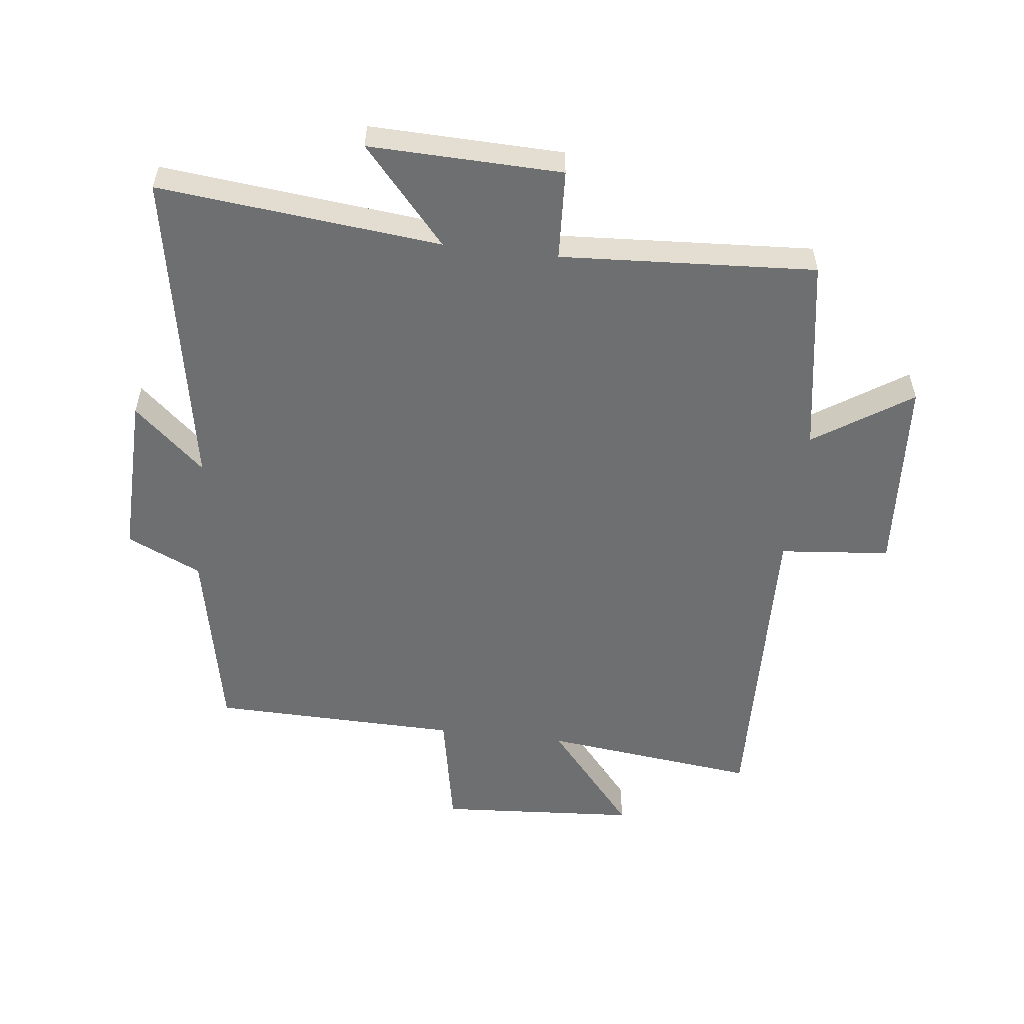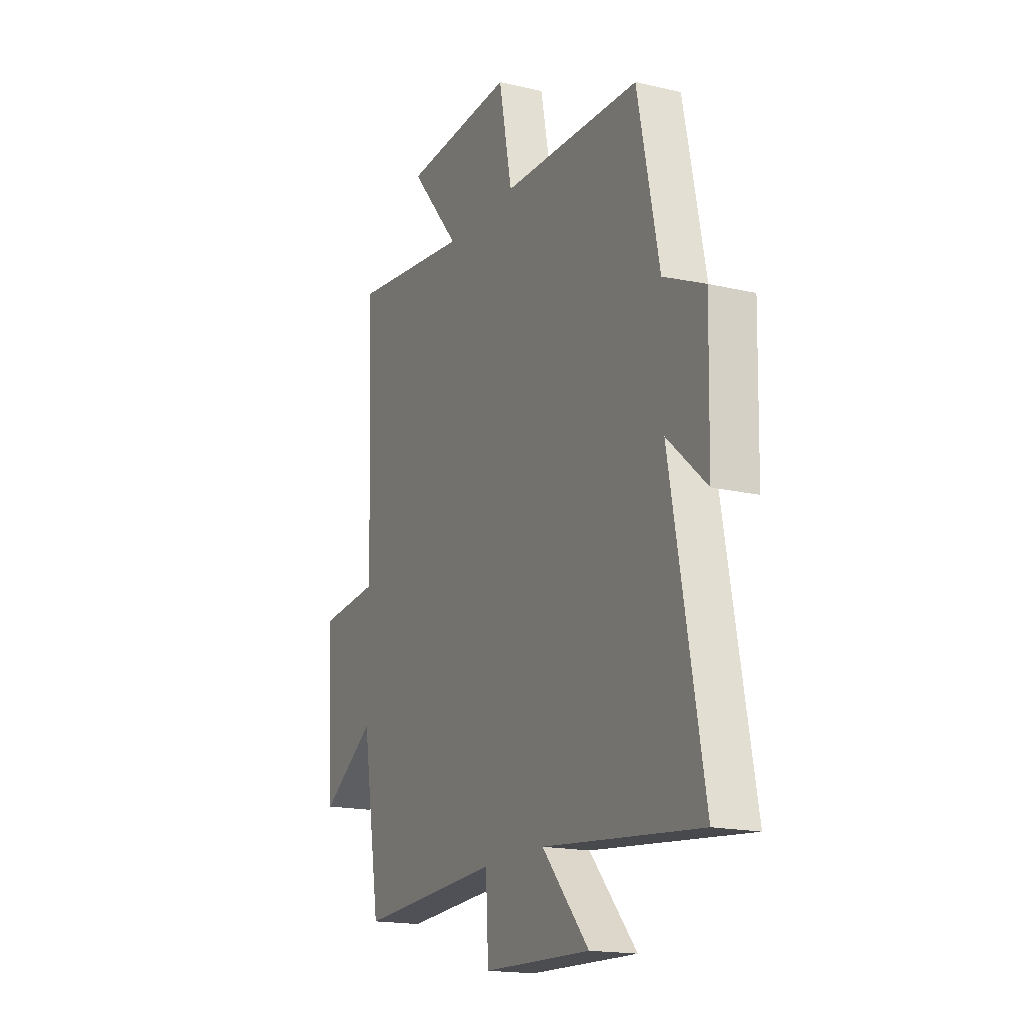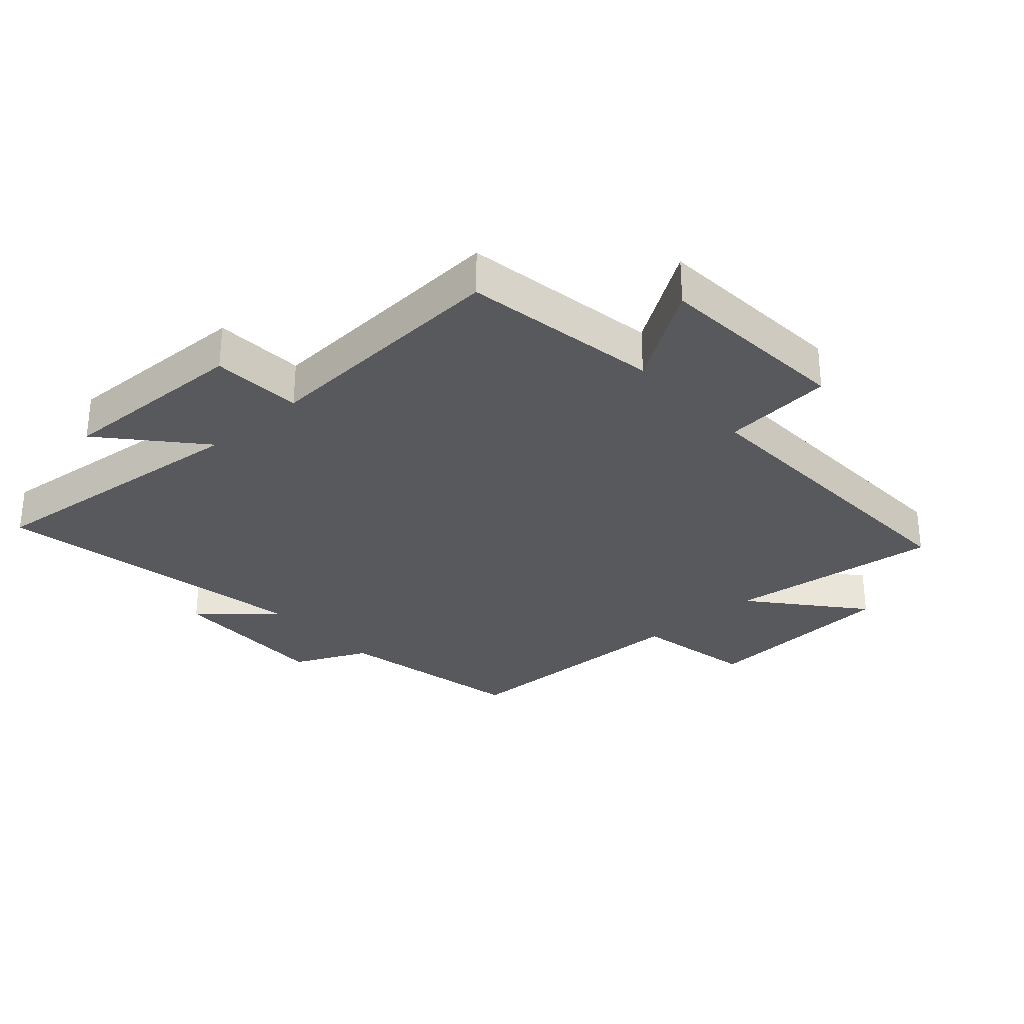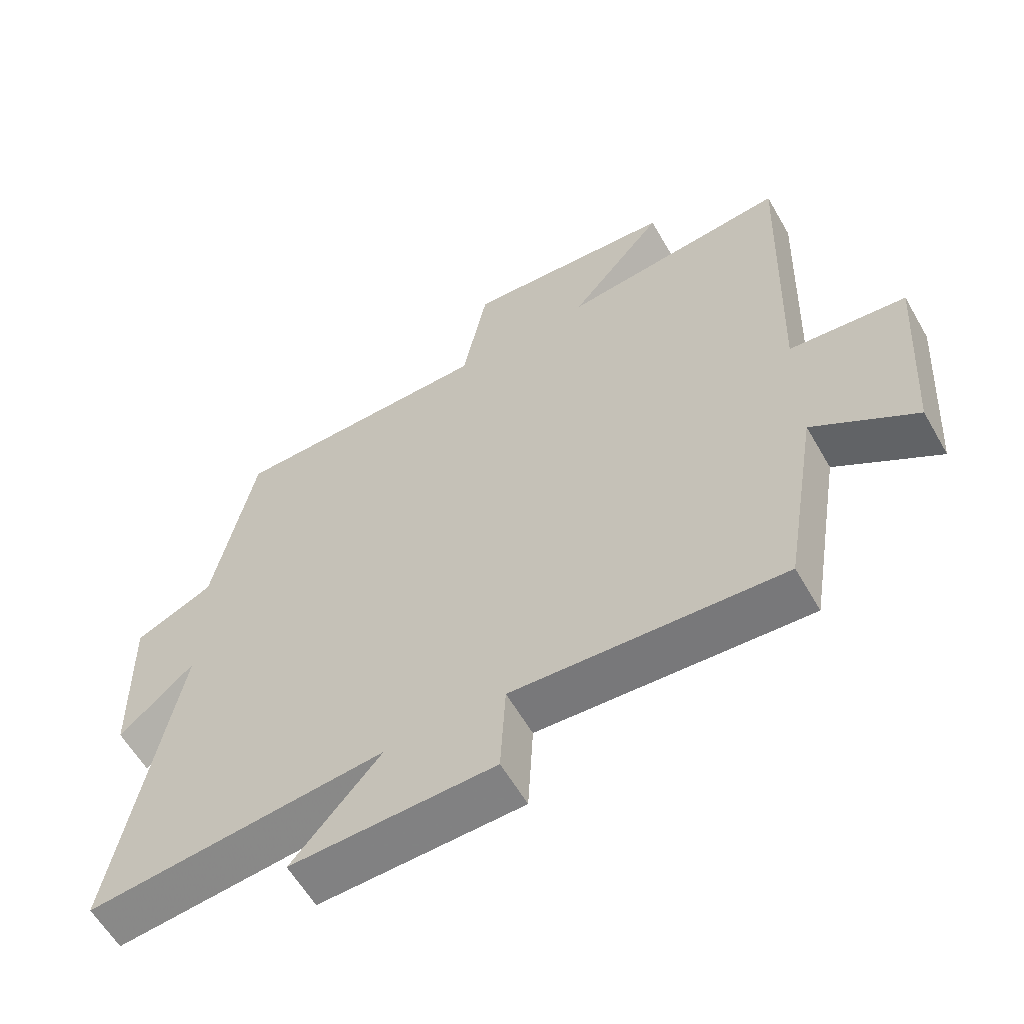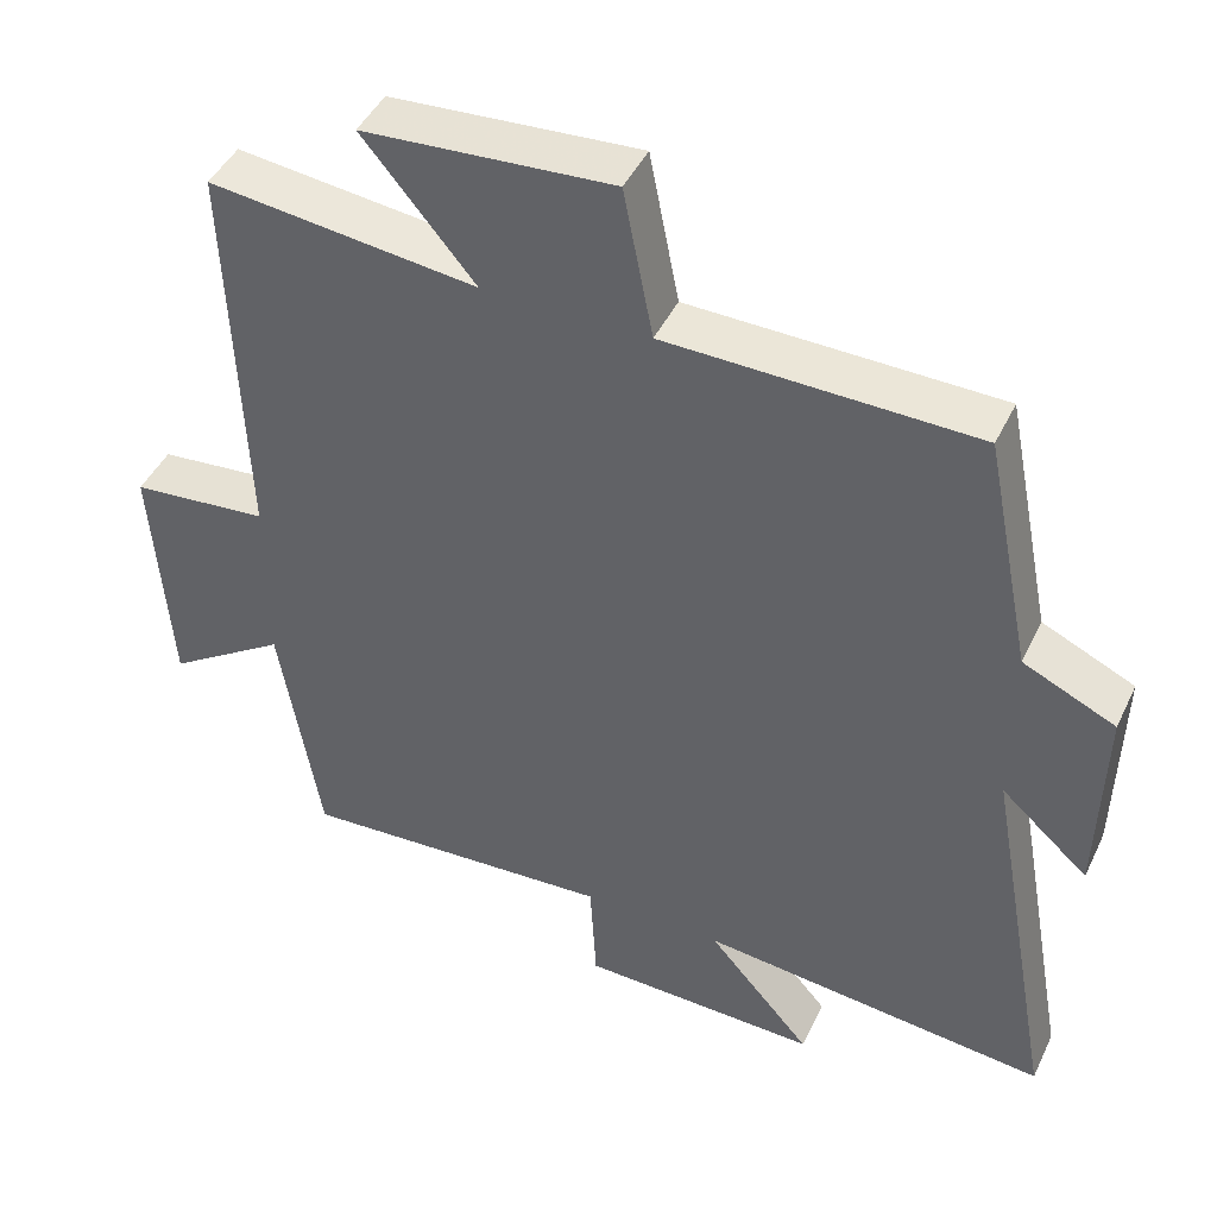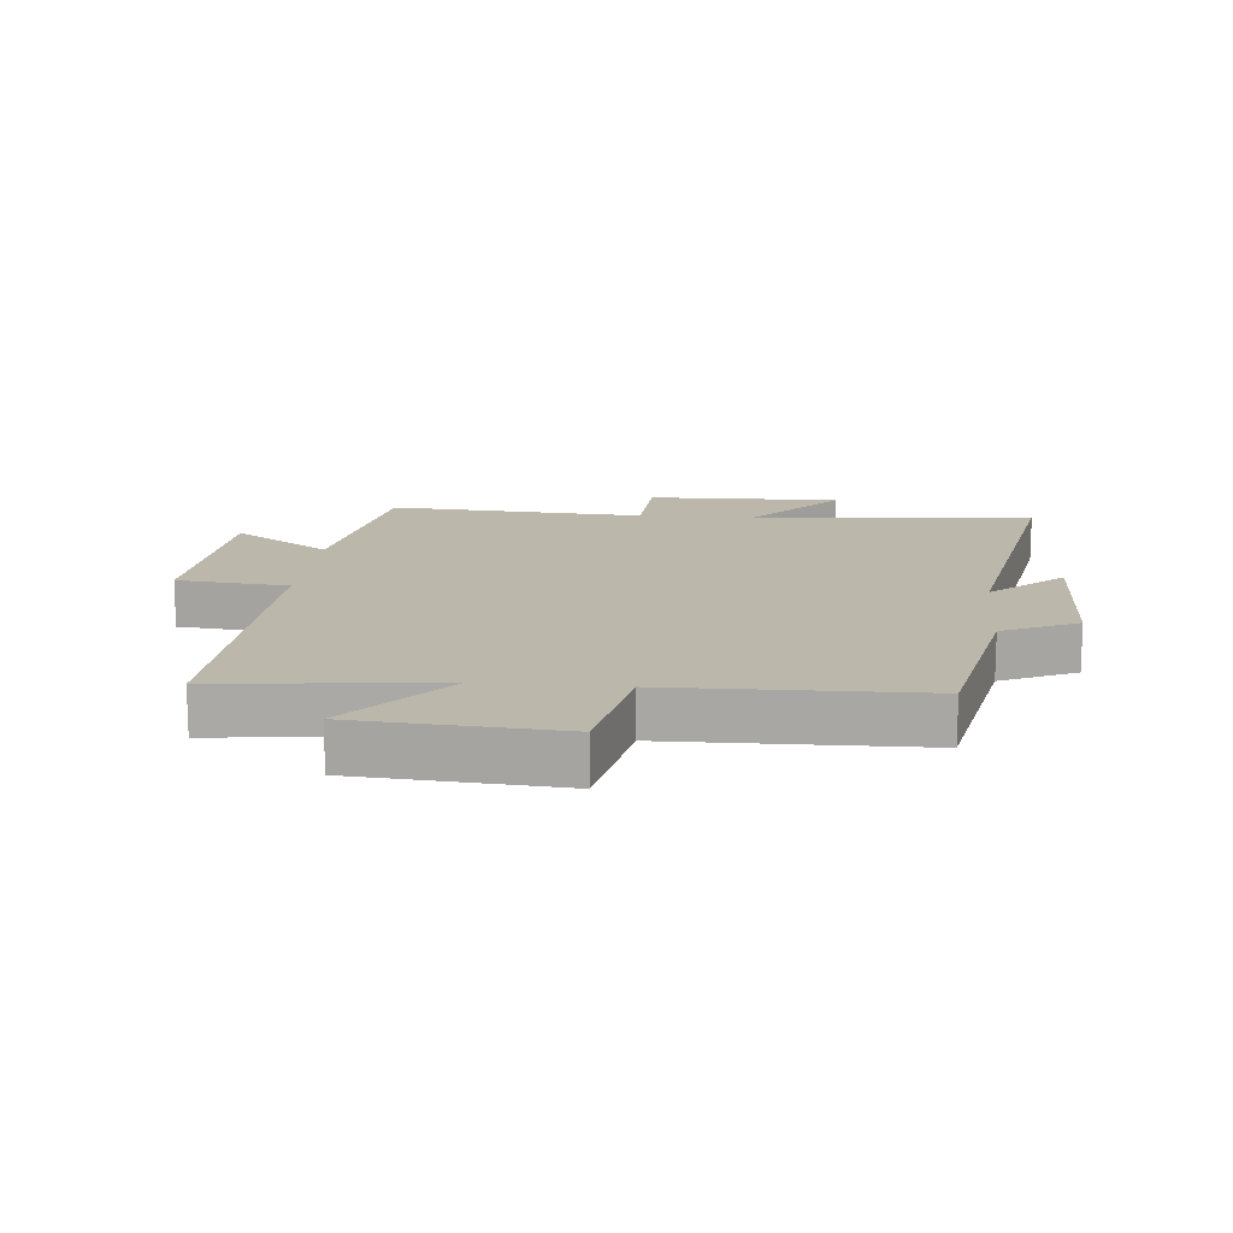
<metadata>
{"format":"obj","ext":"obj","renderer":"f3d","projection":"perspective","resolution":1024,"background":"white","views":[{"elev":-54.5,"azim":173.2,"up":"+Y"},{"elev":-17.3,"azim":64.9,"up":"+Z"},{"elev":-30.2,"azim":-138.2,"up":"+Y"},{"elev":-59.7,"azim":-150.2,"up":"+Z"},{"elev":44.8,"azim":24.5,"up":"+Z"},{"elev":14.5,"azim":5.4,"up":"+Y"}]}
</metadata>
<code>
v 0.593 0.07 -0.546
v 0.142 0.07 -0.5
v 0.276 0.07 -0.653
v -0.032 0.07 -0.645
v -0.04 0.07 -0.5
v -0.448 0.07 -0.525
v -0.5 0.07 -0.209
v -0.655 0.07 -0.312
v -0.677 0.07 0.006
v -0.5 0.07 0.023
v -0.518 0.07 0.54
v -0.173 0.07 0.5
v -0.317 0.07 0.672
v 0.003 0.07 0.694
v 0.041 0.07 0.5
v 0.438 0.07 0.492
v 0.5 0.07 0.185
v 0.619 0.07 0.13
v 0.613 0.07 -0.134
v 0.5 0.07 -0.033
v 0.593 0 -0.546
v 0.142 0 -0.5
v 0.276 0 -0.653
v -0.032 0 -0.645
v -0.04 0 -0.5
v -0.448 0 -0.525
v -0.5 0 -0.209
v -0.655 0 -0.312
v -0.677 0 0.006
v -0.5 0 0.023
v -0.518 0 0.54
v -0.173 0 0.5
v -0.317 0 0.672
v 0.003 0 0.694
v 0.041 0 0.5
v 0.438 0 0.492
v 0.5 0 0.185
v 0.619 0 0.13
v 0.613 0 -0.134
v 0.5 0 -0.033
f 17 18 19 20
f 15 16 17 20
f 15 20 1 2
f 12 13 14 15
f 12 15 2
f 10 11 12 2
f 7 8 9 10
f 5 6 7 10
f 5 10 2 3
f 3 4 5
f 40 39 38 37
f 40 37 36 35
f 22 21 40 35
f 35 34 33 32
f 22 35 32
f 22 32 31 30
f 30 29 28 27
f 30 27 26 25
f 23 22 30 25
f 25 24 23
f 1 21 22 2
f 2 22 23 3
f 3 23 24 4
f 4 24 25 5
f 5 25 26 6
f 6 26 27 7
f 7 27 28 8
f 8 28 29 9
f 9 29 30 10
f 10 30 31 11
f 11 31 32 12
f 12 32 33 13
f 13 33 34 14
f 14 34 35 15
f 15 35 36 16
f 16 36 37 17
f 17 37 38 18
f 18 38 39 19
f 19 39 40 20
f 20 40 21 1

</code>
